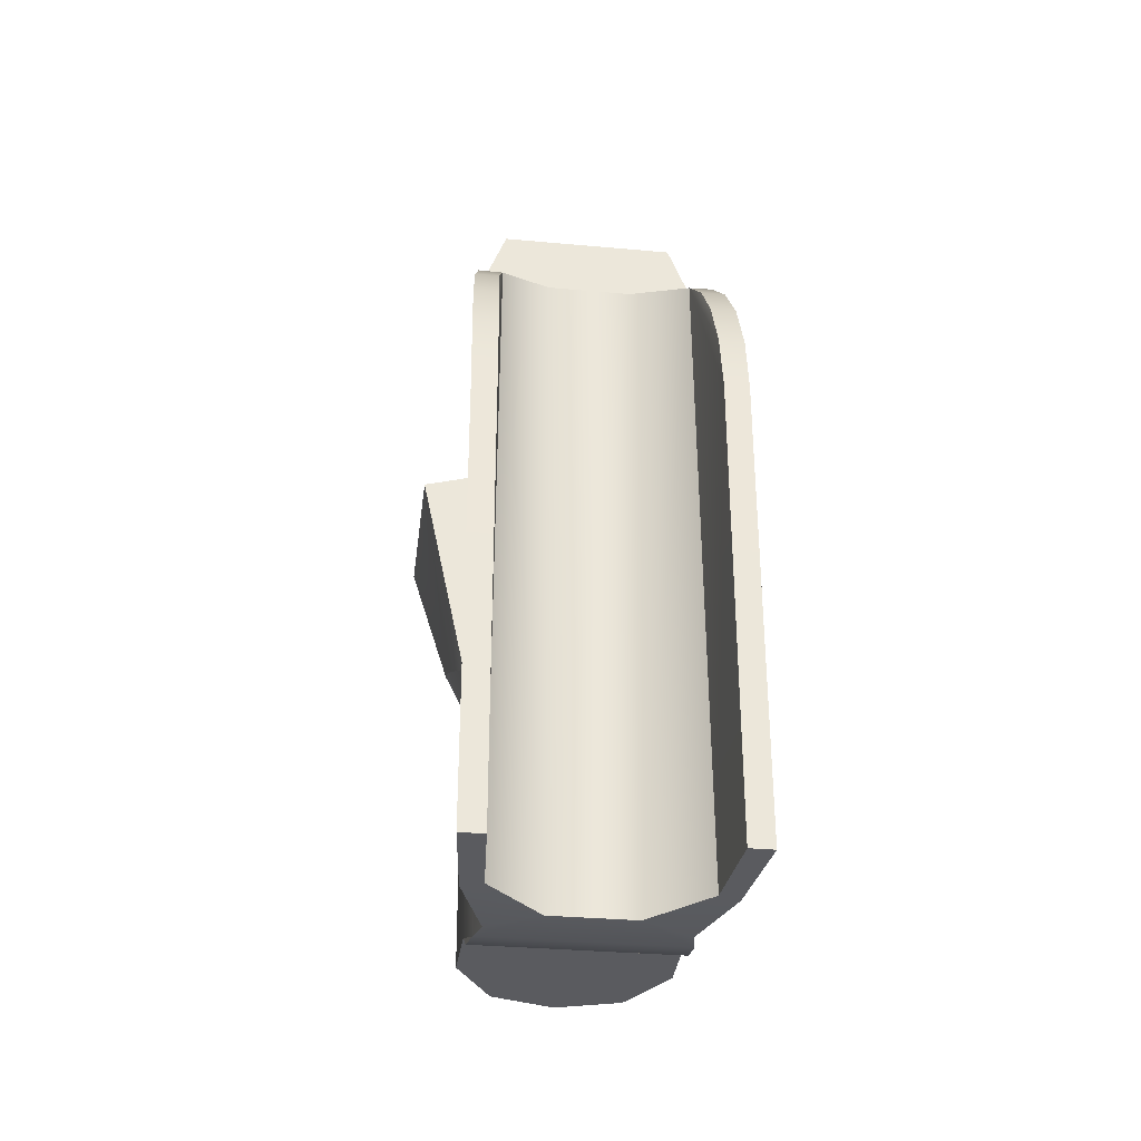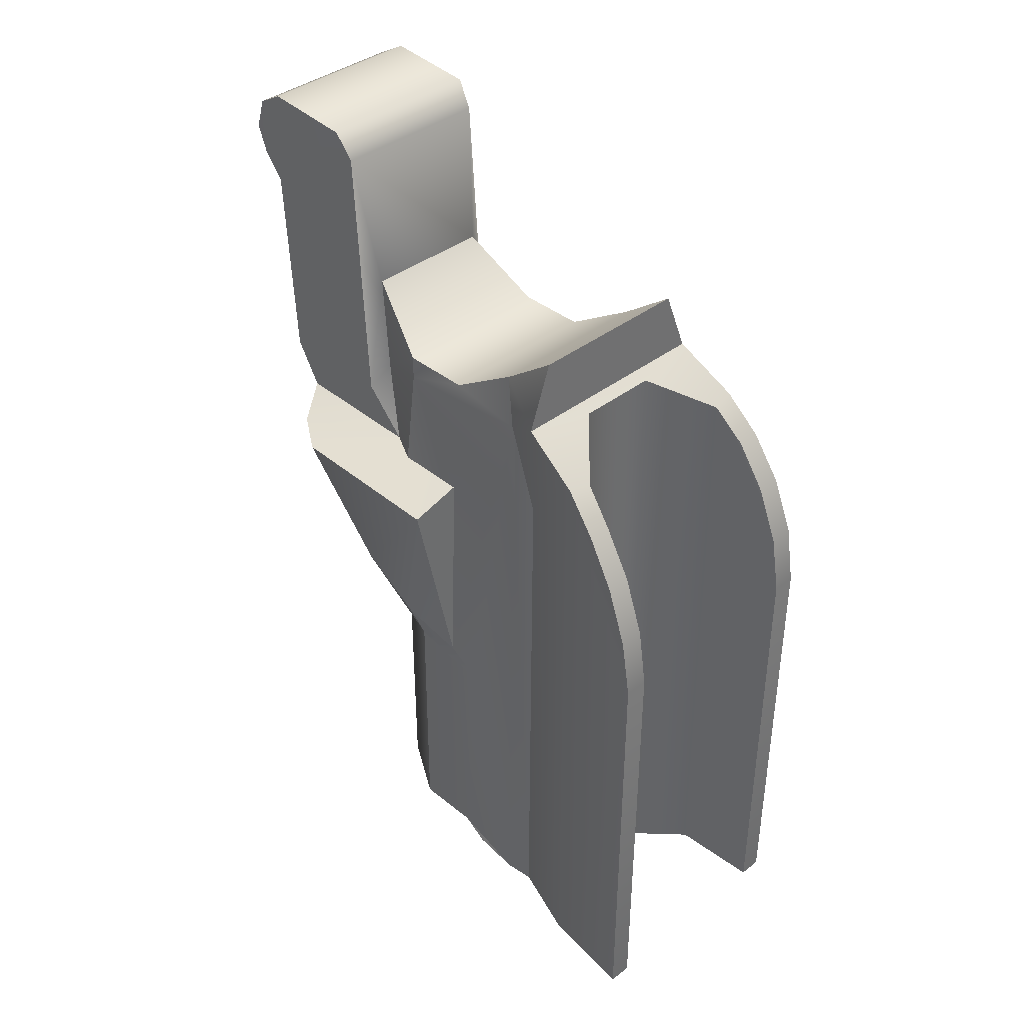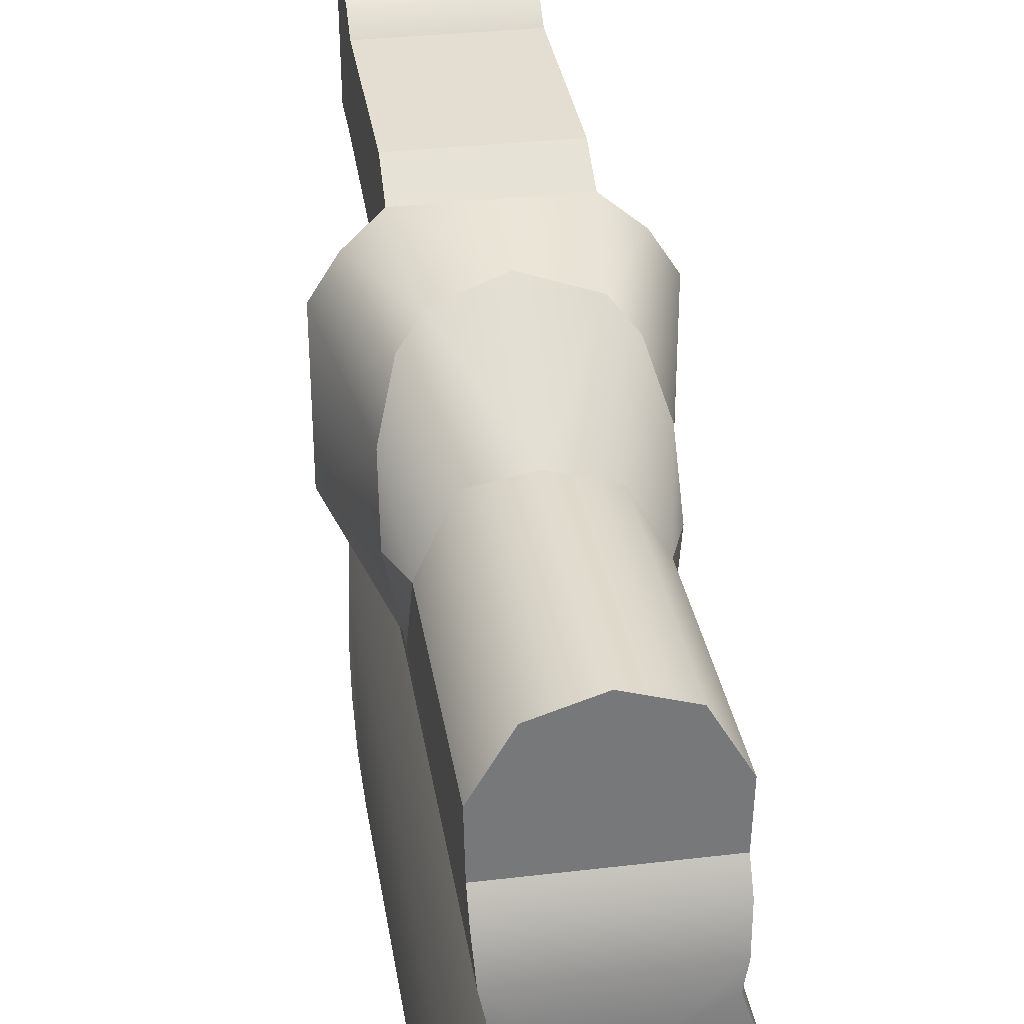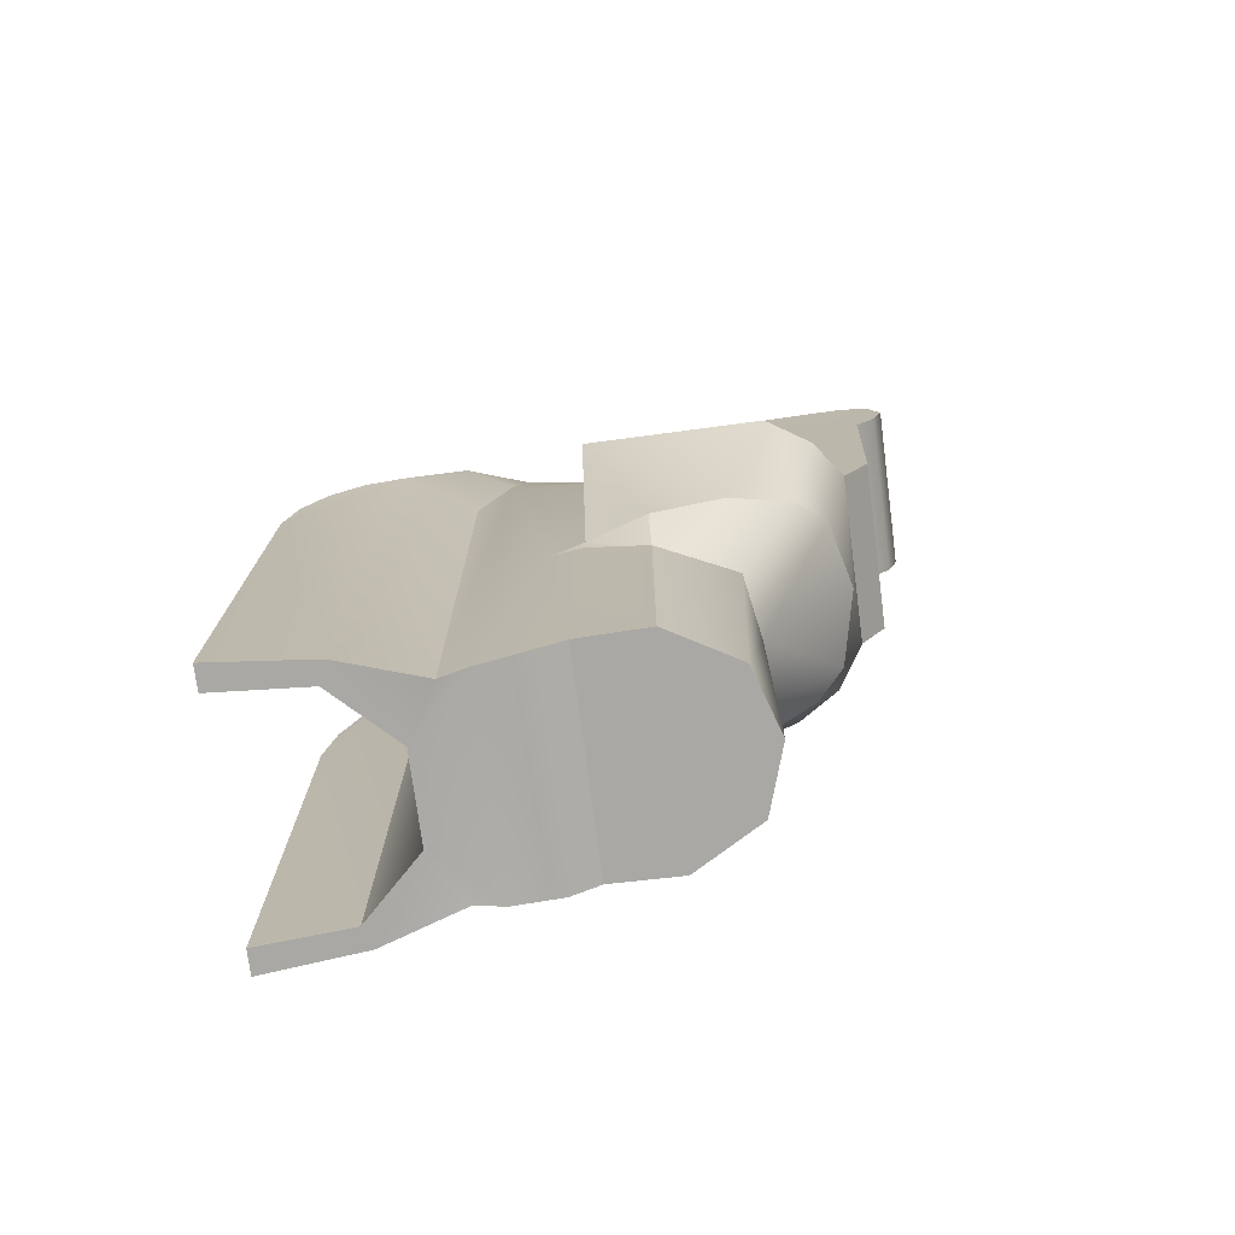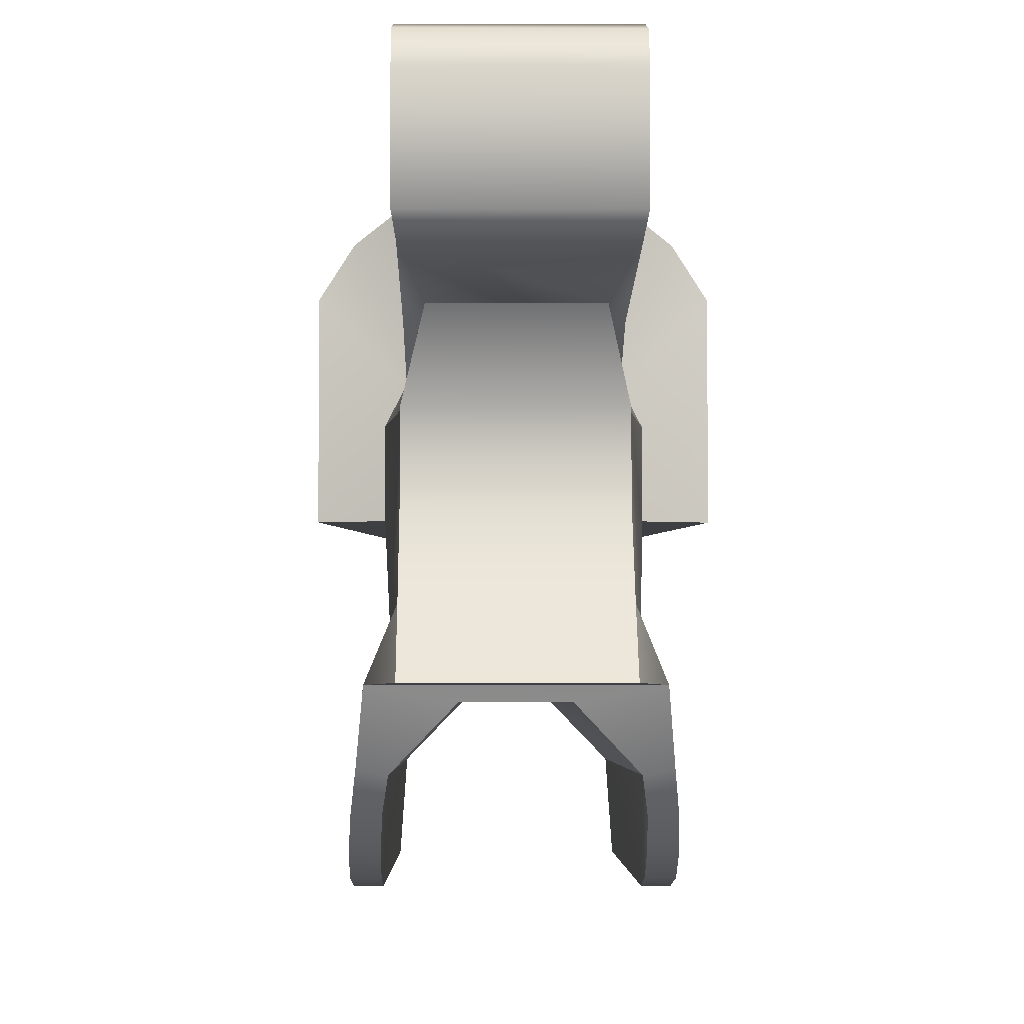
<metadata>
{"format":"obj","ext":"obj","renderer":"f3d","projection":"perspective","resolution":1024,"background":"white","views":[{"elev":-33.3,"azim":172.9,"up":"+Y"},{"elev":39.3,"azim":136.2,"up":"+Y"},{"elev":33.1,"azim":-9.2,"up":"+Z"},{"elev":-74.9,"azim":-82.5,"up":"+Y"},{"elev":-3.9,"azim":179.3,"up":"+Z"}]}
</metadata>
<code>
g tactical_tt_dlp_tactical_precision_laser_sight_LOD1
v -0.009574 -0.0253 -0.003751
v -0.01039 -0.0253 -0.01176
v -0.01039 0.01276 -0.01176
v -0.009558 0.02903 -0.003751
v -0.007444 -0.0253 0.002728
v -0.007444 0.02217 0.002546
v -0.01039 0.0177 -0.01092
v -0.01025 0.02233 -0.009094
v -0.009994 0.02607 -0.006641
v -0.008992 0.03191 0.00132
v -0.006929 0.04851 0.03443
v -0.006929 0.04721 0.03671
v -0.006929 0.04457 0.0376
v -0.006929 0.04027 0.03504
v -0.006929 0.04805 0.0267
v -0.006688 0.0459 0.0253
v -0.006929 0.04223 0.03671
v -0.006929 0.02363 0.02401
v -0.006929 0.02348 0.03422
v -0.006967 0.0199 0.03199
v -0.006794 0.0197 0.02053
v -0.006929 0.02974 0.01803
v -0.005355 0.03425 0.02365
v -0.005472 0.02573 0.02294
v -0.006987 0.0277 0.01799
v -0.006794 0.0197 0.02053
v -0.008176 0.0197 0.01781
v -0.008436 0.01276 -0.01176
v -0.008436 -0.0253 -0.01176
v -0.007912 -0.0253 -0.004377
v -0.007609 0.02871 -0.004064
v -0.008376 0.0177 -0.01092
v -0.008246 0.02233 -0.009094
v -0.008072 0.02607 -0.006641
v -0.006929 0.02363 0.02401
v -0.005472 0.02573 0.02294
v -0.005355 0.03425 0.02365
v -0.006688 0.0459 0.0253
v -0.006794 0.0197 0.02053
v -0.006987 0.0277 0.01799
v -0.008176 0.0197 0.01781
v -0.008148 0.0197 0.01178
v -0.007501 0.02955 0.005007
v -0.006929 0.02986 0.0122
v -0.006929 0.02974 0.01803
v -0.006926 0.03383 0.006069
v -0.008992 0.03191 0.00132
v -0.006926 0.03735 0.001437
v -0.006926 0.03383 0.006069
v -0.007501 0.02955 0.005007
v -0.007444 0.02217 0.002546
v -0.007609 0.02871 -0.004064
v -0.003381 0.03134 0.0003188
v -0.008992 0.03191 0.00132
v -0.009558 0.02903 -0.003751
v -0.008072 0.02607 -0.006641
v -0.009994 0.02607 -0.006641
v -0.008246 0.02233 -0.009094
v -0.01025 0.02233 -0.009094
v -0.008376 0.0177 -0.01092
v -0.01039 0.0177 -0.01092
v -0.008436 0.01276 -0.01176
v -0.01039 0.01276 -0.01176
v -0.008436 -0.0253 -0.01176
v -0.01039 -0.0253 -0.01176
v -0.005355 0.03425 0.02365
v 0.0054 0.03425 0.02365
v 0.006733 0.0459 0.0253
v -0.006688 0.0459 0.0253
v -0.008465 -0.001255 0.009195
v -0.008678 -0.0007787 0.01172
v -0.008148 -0.02264 0.01097
v -0.007905 -0.02505 0.005007
v -0.008148 -0.0241 0.008705
v -0.008264 -0.02264 0.01646
v -0.008203 -0.0006195 0.01646
v -0.003381 -0.0253 0.0003188
v -0.003381 0.03134 0.0003188
v -0.007609 0.02871 -0.004064
v -0.007912 -0.0253 -0.004377
v -0.01248 0.01849 0.01178
v -0.008148 0.0197 0.01178
v -0.008176 0.0197 0.01781
v -0.01248 0.01853 0.02613
v -0.006794 0.0197 0.02053
v -0.0102 0.01862 0.02969
v -0.006967 0.0199 0.03199
v -0.008714 0.000718 0.01177
v -0.008148 0.0197 0.01178
v -0.01248 0.01849 0.01178
v -0.008714 0.000718 0.01177
v -0.01248 0.01849 0.01178
v -0.009692 0.003063 0.01646
v -0.009485 0.006002 0.02225
v -0.01248 0.01853 0.02613
v -0.007839 0.008733 0.02738
v -0.0102 0.01862 0.02969
v -0.005785 0.01009 0.0297
v -0.006967 0.0199 0.03199
v 2.247e-05 0.01147 0.03118
v 2.247e-05 0.0199 0.03199
v 0.007012 0.0199 0.03199
v 0.00583 0.01009 0.0297
v 0.01025 0.01862 0.02969
v 0.007884 0.008733 0.02738
v 0.01253 0.01853 0.02613
v 0.00953 0.006002 0.02225
v 0.01253 0.01849 0.01178
v 0.009737 0.003063 0.01646
v 0.008759 0.000718 0.01177
v 2.247e-05 -5.495e-05 0.02351
v -0.005207 -9.865e-05 0.0226
v -0.005785 0.01009 0.0297
v 2.247e-05 0.01147 0.03118
v -0.007839 0.008733 0.02738
v -0.009485 0.006002 0.02225
v -0.008203 -0.0006195 0.01646
v -0.009692 0.003063 0.01646
v 0.00583 0.01009 0.0297
v 0.005251 -9.865e-05 0.02182
v 0.007884 0.008733 0.02738
v 0.00953 0.006002 0.02225
v 0.008248 -0.0006195 0.01646
v 0.009737 0.003063 0.01646
v -0.008203 -0.0006195 0.01646
v -0.008678 -0.0007787 0.01172
v -0.008714 0.000718 0.01177
v -0.009692 0.003063 0.01646
v -0.008465 -0.001255 0.009195
v 2.247e-05 -5.495e-05 0.02351
v 0.005251 -9.865e-05 0.02182
v 0.005228 -0.02264 0.02182
v 2.248e-05 -0.02264 0.02351
v 0.008248 -0.0006195 0.01646
v 0.008309 -0.02264 0.01646
v -0.005183 -0.02264 0.02182
v -0.005207 -9.865e-05 0.0226
v -0.008203 -0.0006195 0.01646
v -0.008264 -0.02264 0.01646
v -0.003381 -0.0253 0.0003188
v -0.007444 -0.0253 0.002728
v -0.007905 -0.02505 0.005007
v -0.009574 -0.0253 -0.003751
v -0.007912 -0.0253 -0.004377
v -0.01039 -0.0253 -0.01176
v -0.008436 -0.0253 -0.01176
v 0.00795 -0.02505 0.005007
v 0.003426 -0.0253 0.0003188
v 0.007489 -0.0253 0.002728
v 0.009619 -0.0253 -0.003751
v 0.007957 -0.0253 -0.004377
v 0.01043 -0.0253 -0.01176
v 0.008481 -0.0253 -0.01176
v 0.008193 -0.0241 0.008705
v -0.008148 -0.0241 0.008705
v -0.008148 -0.02264 0.01097
v 0.008193 -0.02264 0.01097
v -0.005183 -0.02264 0.02182
v 2.248e-05 -0.02264 0.02351
v 2.248e-05 -0.02264 0.02182
v 0.008309 -0.02264 0.01646
v 0.005228 -0.02264 0.02182
v -0.008264 -0.02264 0.01646
v 0.008193 -0.02264 0.01097
v -0.008148 -0.02264 0.01097
v -0.006688 0.0459 0.0253
v 0.006733 0.0459 0.0253
v 0.006974 0.04805 0.0267
v -0.006929 0.04805 0.0267
v -0.006929 0.04851 0.03443
v 0.006974 0.04851 0.03443
v -0.006929 0.04721 0.03671
v 0.006974 0.04721 0.03671
v -0.006929 0.04457 0.0376
v 0.006974 0.04457 0.0376
v -0.006929 0.04223 0.03671
v 0.006974 0.04223 0.03671
v -0.006929 0.04027 0.03504
v 0.006974 0.04027 0.03504
v -0.007501 0.02955 0.005007
v -0.007905 -0.02505 0.005007
v -0.007444 -0.0253 0.002728
v -0.007444 0.02217 0.002546
v -0.008465 -0.001255 0.009195
v -0.008714 0.000718 0.01177
v -0.008148 0.0197 0.01178
v 0.009619 -0.0253 -0.003751
v 0.009603 0.02903 -0.003751
v 0.01043 0.01276 -0.01176
v 0.01043 -0.0253 -0.01176
v 0.007489 -0.0253 0.002728
v 0.007489 0.02217 0.002546
v 0.01043 0.0177 -0.01092
v 0.01029 0.02233 -0.009094
v 0.01004 0.02607 -0.006641
v 0.009037 0.03191 0.00132
v 0.006974 0.04851 0.03443
v 0.006974 0.04457 0.0376
v 0.006974 0.04721 0.03671
v 0.006974 0.04027 0.03504
v 0.006974 0.04805 0.0267
v 0.006733 0.0459 0.0253
v 0.006974 0.04223 0.03671
v 0.006974 0.02363 0.02401
v 0.006974 0.02348 0.03422
v 0.007012 0.0199 0.03199
v 0.006839 0.0197 0.02053
v 0.006974 0.02974 0.01803
v 0.007031 0.0277 0.01799
v 0.005517 0.02573 0.02294
v 0.0054 0.03425 0.02365
v 0.006839 0.0197 0.02053
v 0.008221 0.0197 0.01781
v 0.008481 0.01276 -0.01176
v 0.007654 0.02871 -0.004064
v 0.007957 -0.0253 -0.004377
v 0.008481 -0.0253 -0.01176
v 0.008421 0.0177 -0.01092
v 0.008291 0.02233 -0.009094
v 0.008117 0.02607 -0.006641
v 0.006974 0.02363 0.02401
v 0.006733 0.0459 0.0253
v 0.0054 0.03425 0.02365
v 0.005517 0.02573 0.02294
v 0.006839 0.0197 0.02053
v 0.007031 0.0277 0.01799
v 0.007546 0.02955 0.005007
v 0.008193 0.0197 0.01178
v 0.008221 0.0197 0.01781
v 0.006974 0.02986 0.0122
v 0.006974 0.02974 0.01803
v 0.006971 0.03383 0.006069
v 0.009037 0.03191 0.00132
v 0.007546 0.02955 0.005007
v 0.006971 0.03383 0.006069
v 0.006971 0.03735 0.001437
v 0.007489 0.02217 0.002546
v 0.007654 0.02871 -0.004064
v 0.009603 0.02903 -0.003751
v 0.009037 0.03191 0.00132
v 0.003426 0.03134 0.0003188
v 0.008117 0.02607 -0.006641
v 0.01004 0.02607 -0.006641
v 0.008291 0.02233 -0.009094
v 0.01029 0.02233 -0.009094
v 0.008421 0.0177 -0.01092
v 0.01043 0.0177 -0.01092
v 0.008481 0.01276 -0.01176
v 0.01043 0.01276 -0.01176
v 0.008481 -0.0253 -0.01176
v 0.01043 -0.0253 -0.01176
v 0.00851 -0.001255 0.009195
v 0.00795 -0.02505 0.005007
v 0.008193 -0.02264 0.01097
v 0.008722 -0.0007787 0.01172
v 0.008309 -0.02264 0.01646
v 0.008248 -0.0006195 0.01646
v 0.003426 -0.0253 0.0003188
v 0.007957 -0.0253 -0.004377
v 0.007654 0.02871 -0.004064
v 0.003426 0.03134 0.0003188
v 0.01253 0.01849 0.01178
v 0.008221 0.0197 0.01781
v 0.008193 0.0197 0.01178
v 0.01253 0.01853 0.02613
v 0.006839 0.0197 0.02053
v 0.01025 0.01862 0.02969
v 0.007012 0.0199 0.03199
v 0.008759 0.000718 0.01177
v 0.01253 0.01849 0.01178
v 0.008193 0.0197 0.01178
v 0.008248 -0.0006195 0.01646
v 0.009737 0.003063 0.01646
v 0.008759 0.000718 0.01177
v 0.008722 -0.0007787 0.01172
v 0.00851 -0.001255 0.009195
v 0.00795 -0.02505 0.005007
v 0.008193 -0.0241 0.008705
v 0.008193 -0.02264 0.01097
v 0.007546 0.02955 0.005007
v 0.007489 0.02217 0.002546
v 0.007489 -0.0253 0.002728
v 0.00795 -0.02505 0.005007
v 0.00851 -0.001255 0.009195
v 0.008759 0.000718 0.01177
v 0.008193 0.0197 0.01178
v -0.003381 0.03134 0.0003188
v -0.003381 -0.0253 0.0003188
v 0.003426 -0.0253 0.0003188
v 0.003426 0.03134 0.0003188
v -0.005355 0.03425 0.02365
v -0.006929 0.02974 0.01803
v 0.006974 0.02974 0.01803
v 0.0054 0.03425 0.02365
v 0.006974 0.02986 0.0122
v -0.006929 0.02986 0.0122
v 0.006971 0.03383 0.006069
v -0.006926 0.03383 0.006069
v 0.006971 0.03735 0.001437
v -0.006926 0.03735 0.001437
v -0.008992 0.03191 0.00132
v -0.003381 0.03134 0.0003188
v 0.003426 0.03134 0.0003188
v 0.009037 0.03191 0.00132
v -0.006926 0.03735 0.001437
v -0.008992 0.03191 0.00132
v 0.009037 0.03191 0.00132
v 0.006971 0.03735 0.001437
v -0.006929 0.02348 0.03422
v -0.006929 0.04027 0.03504
v 0.006974 0.04027 0.03504
v 0.006974 0.02348 0.03422
v -0.006967 0.0199 0.03199
v -0.006929 0.02348 0.03422
v 2.247e-05 0.0199 0.03199
v 0.006974 0.02348 0.03422
v 0.007012 0.0199 0.03199
g tactical_tt_dlp_tactical_precision_laser_sight_LOD1_0
f 3 2 1
f 4 3 1
f 4 1 5
f 6 4 5
f 7 3 4
f 7 4 8
f 4 9 8
f 6 10 4
f 13 12 11
f 13 11 14
f 11 15 14
f 15 16 14
f 13 14 17
f 16 18 14
f 18 19 14
f 20 19 18
f 21 20 18
f 24 23 22
f 25 24 22
f 24 25 26
f 25 27 26
f 30 29 28
f 31 30 28
f 28 32 31
f 32 33 31
f 33 34 31
f 37 36 35
f 38 37 35
f 39 35 36
f 42 41 40
f 43 42 40
f 40 44 43
f 45 44 40
f 44 46 43
f 49 48 47
f 50 49 47
f 47 51 50
f 54 53 52
f 55 54 52
f 55 52 56
f 57 55 56
f 57 56 58
f 59 57 58
f 59 58 60
f 61 59 60
f 61 60 62
f 63 61 62
f 63 62 64
f 65 63 64
f 68 67 66
f 69 68 66
f 72 71 70
f 73 72 70
f 74 72 73
f 71 72 75
f 76 71 75
f 79 78 77
f 80 79 77
f 83 82 81
f 81 84 83
f 84 85 83
f 86 85 84
f 86 87 85
f 90 89 88
f 93 92 91
f 93 94 92
f 95 92 94
f 95 94 96
f 97 95 96
f 97 96 98
f 99 97 98
f 99 98 100
f 101 99 100
f 102 101 100
f 103 102 100
f 104 102 103
f 105 104 103
f 106 104 105
f 107 106 105
f 108 106 107
f 107 109 108
f 108 109 110
f 113 112 111
f 114 113 111
f 112 113 115
f 112 115 116
f 117 112 116
f 117 116 118
f 119 114 111
f 120 119 111
f 119 120 121
f 121 120 122
f 120 123 122
f 122 123 124
f 127 126 125
f 128 127 125
f 129 126 127
f 132 131 130
f 133 132 130
f 134 131 132
f 135 134 132
f 136 133 130
f 137 136 130
f 137 138 136
f 138 139 136
f 142 141 140
f 141 143 140
f 143 144 140
f 143 145 144
f 145 146 144
f 147 142 140
f 148 147 140
f 149 147 148
f 150 149 148
f 151 150 148
f 152 150 151
f 153 152 151
f 147 154 142
f 154 155 142
f 155 154 156
f 154 157 156
f 160 159 158
f 161 160 158
f 160 161 162
f 159 160 162
f 158 163 161
f 164 161 163
f 165 164 163
f 168 167 166
f 169 168 166
f 168 169 170
f 171 168 170
f 171 170 172
f 173 171 172
f 173 172 174
f 175 173 174
f 175 174 176
f 177 175 176
f 177 176 178
f 179 177 178
f 182 181 180
f 183 182 180
f 180 181 184
f 180 184 185
f 186 180 185
f 189 188 187
f 190 189 187
f 187 188 191
f 188 192 191
f 189 193 188
f 188 193 194
f 195 188 194
f 196 192 188
f 199 198 197
f 197 198 200
f 201 197 200
f 202 201 200
f 200 198 203
f 204 202 200
f 205 204 200
f 205 206 204
f 206 207 204
f 210 209 208
f 211 210 208
f 209 210 212
f 213 209 212
f 216 215 214
f 217 216 214
f 218 214 215
f 219 218 215
f 220 219 215
f 223 222 221
f 224 223 221
f 221 225 224
f 228 227 226
f 229 228 226
f 230 226 227
f 230 231 226
f 232 230 227
f 235 234 233
f 236 235 233
f 237 233 234
f 240 239 238
f 241 240 238
f 238 239 242
f 239 243 242
f 242 243 244
f 243 245 244
f 244 245 246
f 245 247 246
f 246 247 248
f 247 249 248
f 248 249 250
f 249 251 250
f 254 253 252
f 255 254 252
f 254 255 256
f 255 257 256
f 260 259 258
f 261 260 258
f 264 263 262
f 265 262 263
f 266 265 263
f 266 267 265
f 268 267 266
f 271 270 269
f 274 273 272
f 275 274 272
f 275 276 274
f 279 278 277
f 282 281 280
f 283 282 280
f 283 280 284
f 284 280 285
f 280 286 285
f 289 288 287
f 290 289 287
f 293 292 291
f 294 293 291
f 293 295 292
f 295 296 292
f 295 297 296
f 297 298 296
f 297 299 298
f 299 300 298
f 303 302 301
f 304 303 301
f 307 306 305
f 308 307 305
f 311 310 309
f 312 311 309
f 315 314 313
f 314 315 316
f 317 316 315

</code>
